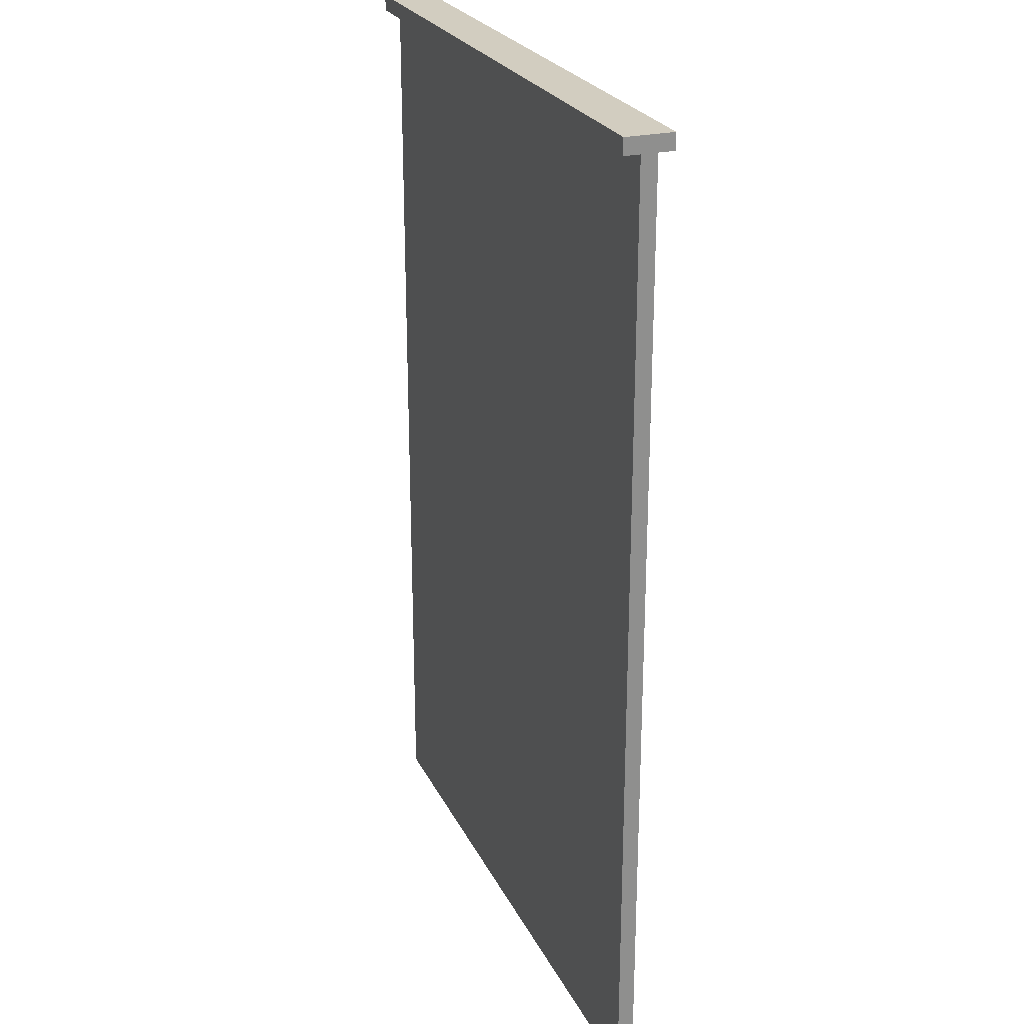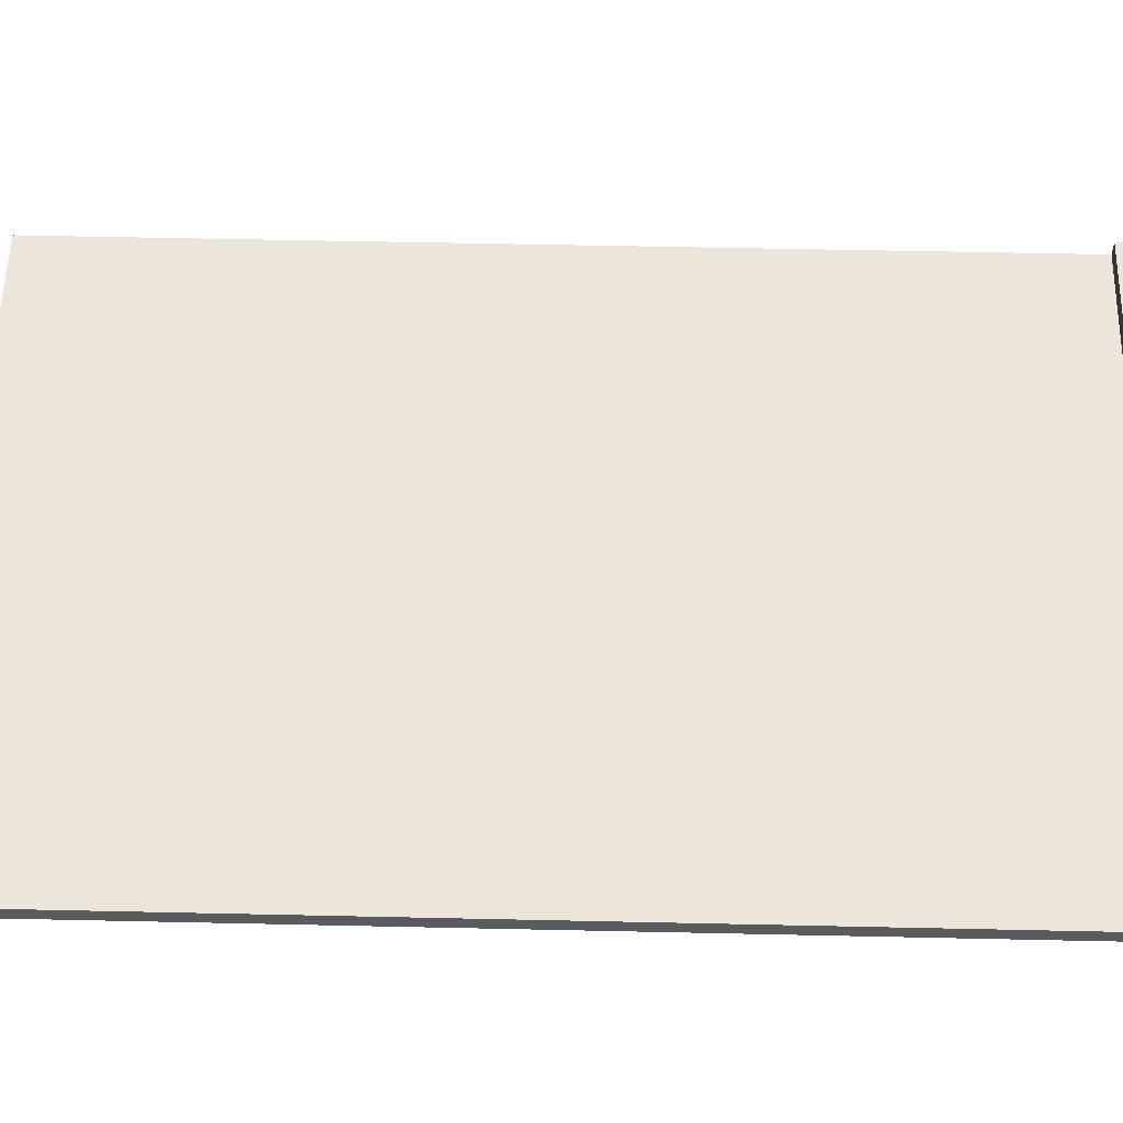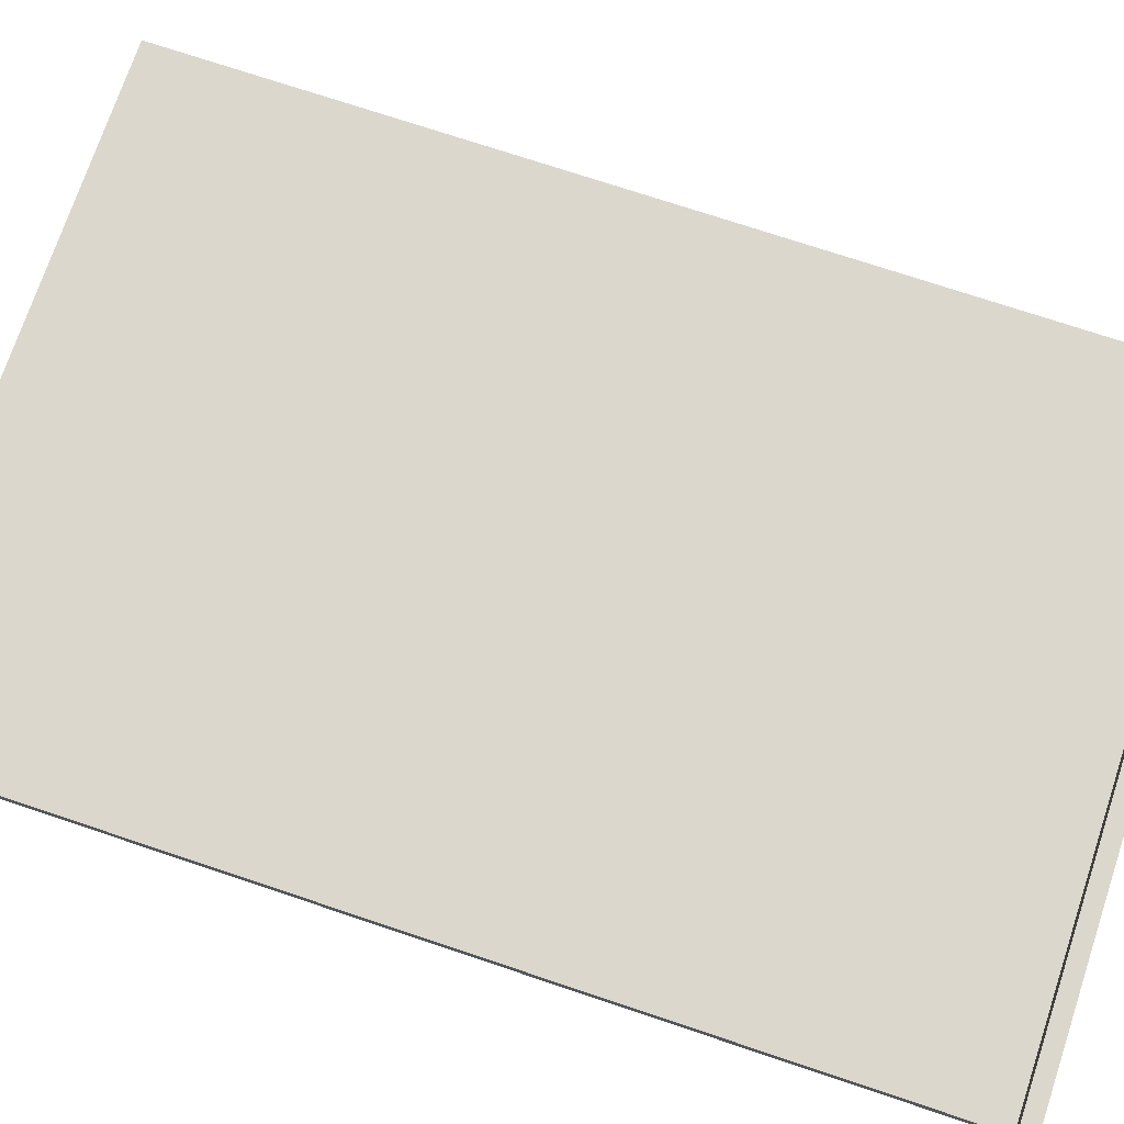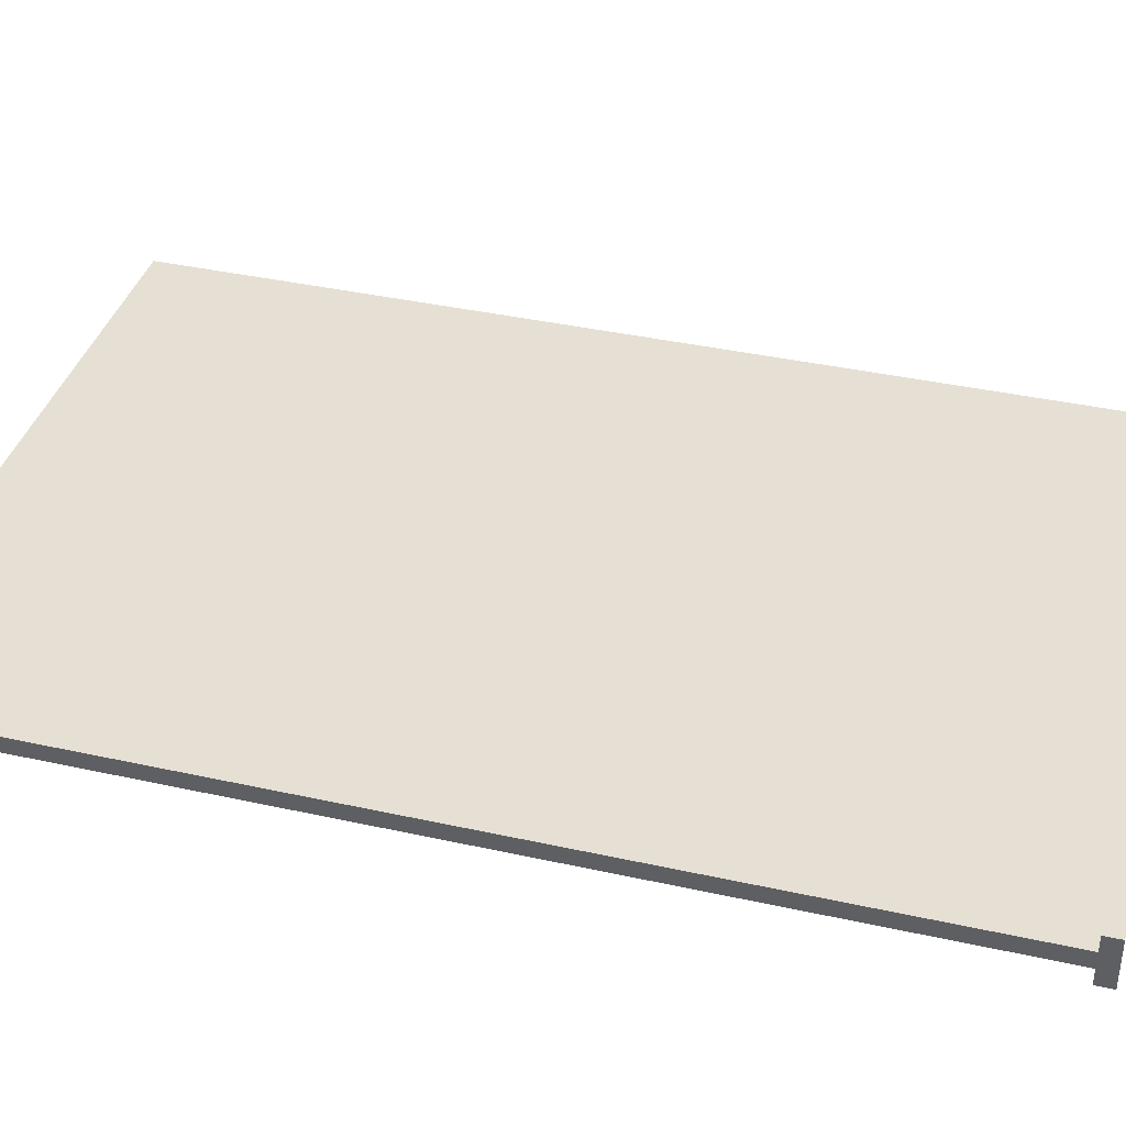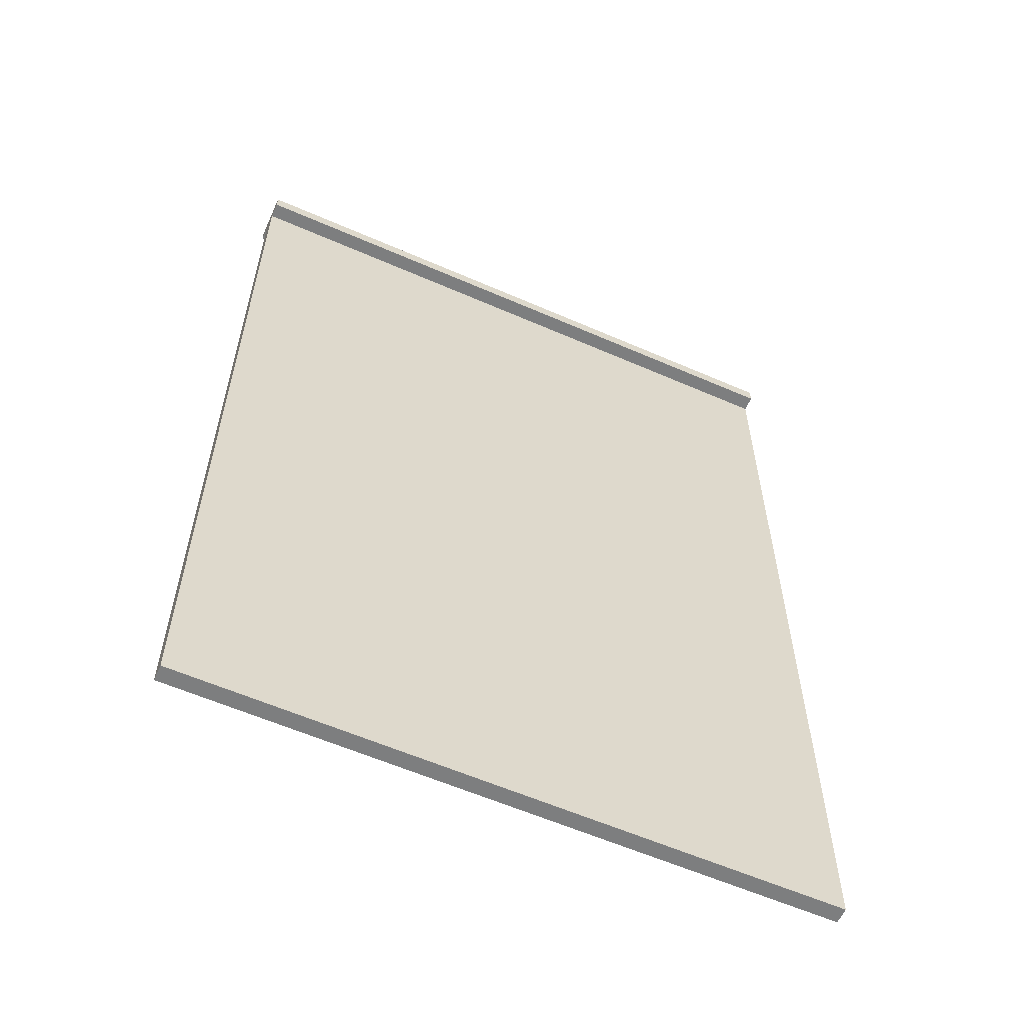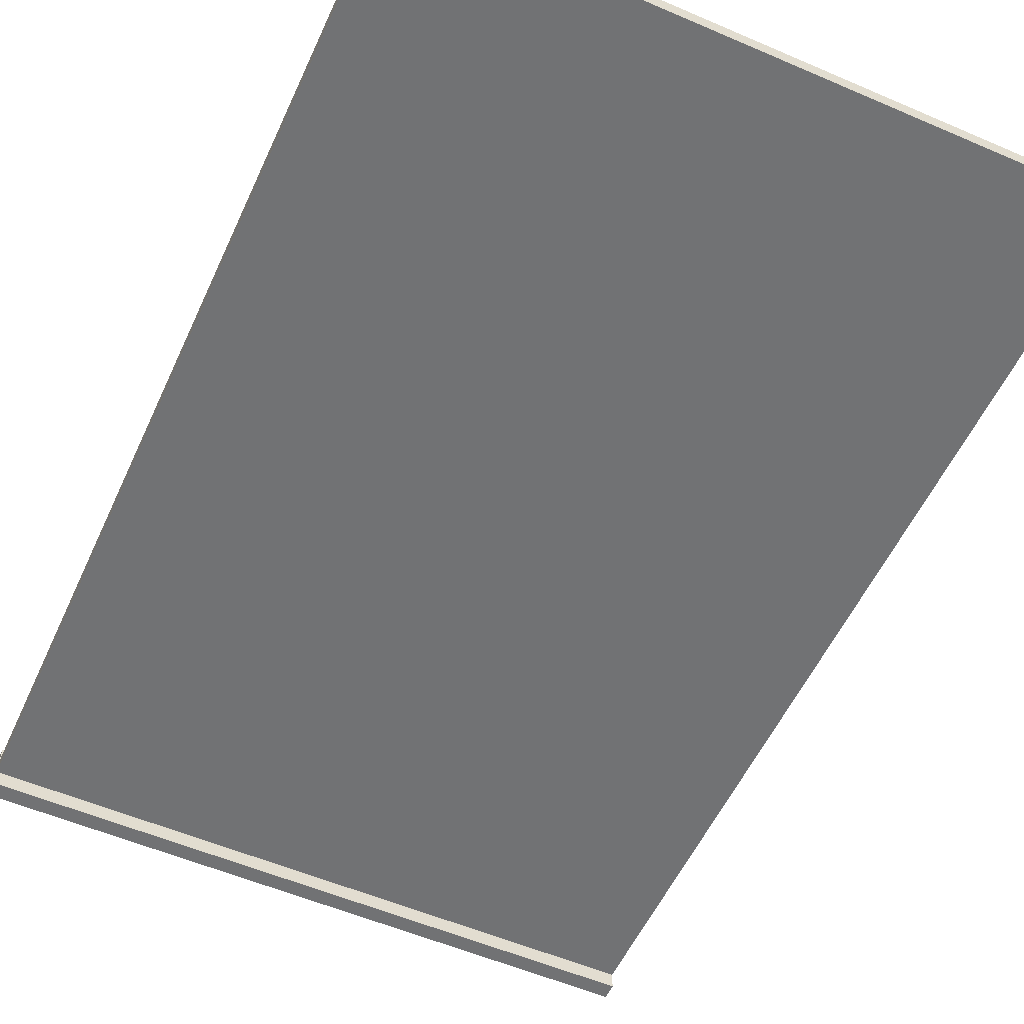
<metadata>
{"format":"obj","ext":"obj","renderer":"f3d","projection":"perspective","resolution":1024,"background":"white","views":[{"elev":24.6,"azim":-110.9,"up":"+Y"},{"elev":56.7,"azim":91.3,"up":"+Z"},{"elev":73.4,"azim":108.5,"up":"+Z"},{"elev":38.2,"azim":105.7,"up":"+Z"},{"elev":-59.3,"azim":-24.2,"up":"+Y"},{"elev":-55.4,"azim":-24.4,"up":"+Z"}]}
</metadata>
<code>
o
v -2 0 0
v -2 0 -0.1
v -2 0.1 0
v -2 0.1 -0.1
v -2 4.4 0
v -2 4.4 -0.1
v -2 4.5 0
v -2 4.5 -0.1
v -2 4.6 0
v -2 4.6 -0.1
v -2 4.8 0
v -2 4.8 -0.1
v -2 5.9 0.1
v -2 5.9 0
v -2 5.9 -0.1
v -2 5.9 -0.2
v -2 6 0.1
v -2 6 -0.2
v 2 0 0
v 2 0 -0.1
v 2 0.1 0
v 2 0.1 -0.1
v 2 4.4 0
v 2 4.4 -0.1
v 2 4.5 0
v 2 4.5 -0.1
v 2 4.6 0
v 2 4.6 -0.1
v 2 4.8 0
v 2 4.8 -0.1
v 2 5.9 0.1
v 2 5.9 0
v 2 5.9 -0.1
v 2 5.9 -0.2
v 2 6 0.1
v 2 6 -0.2
v -2 5.9 0.1
v -2 6 0.1
v 2 5.9 0.1
v 2 6 0.1
v -2 0 0
v -2 0.1 0
v -2 4.4 0
v -2 4.5 0
v -2 4.6 0
v -2 4.8 0
v -2 5.9 0
v 2 0 0
v 2 0.1 0
v 2 4.4 0
v 2 4.5 0
v 2 4.6 0
v 2 4.8 0
v 2 5.9 0
v -2 0 -0.1
v -2 0.1 -0.1
v -2 4.4 -0.1
v -2 4.5 -0.1
v -2 4.6 -0.1
v -2 4.8 -0.1
v -2 5.9 -0.1
v 2 0 -0.1
v 2 0.1 -0.1
v 2 4.4 -0.1
v 2 4.5 -0.1
v 2 4.6 -0.1
v 2 4.8 -0.1
v 2 5.9 -0.1
v -2 5.9 -0.2
v -2 6 -0.2
v 2 5.9 -0.2
v 2 6 -0.2
v -2 0 0
v 2 0 0
v -2 0 -0.1
v 2 0 -0.1
v -2 5.9 0.1
v 2 5.9 0.1
v -2 5.9 0
v 2 5.9 0
v -2 5.9 -0.1
v 2 5.9 -0.1
v -2 5.9 -0.2
v 2 5.9 -0.2
v -2 6 0.1
v 2 6 0.1
v -2 6 -0.2
v 2 6 -0.2
f 3 2 1
f 4 2 3
f 5 4 3
f 6 4 5
f 7 6 5
f 8 6 7
f 9 8 7
f 10 8 9
f 11 10 9
f 12 10 11
f 14 12 11
f 15 12 14
f 17 15 14
f 17 16 15
f 17 14 13
f 18 16 17
f 19 20 21
f 21 20 22
f 21 22 23
f 23 22 24
f 23 24 25
f 25 24 26
f 25 26 27
f 27 26 28
f 27 28 29
f 29 28 30
f 29 30 32
f 32 30 33
f 32 33 35
f 33 34 35
f 31 32 35
f 35 34 36
f 39 38 37
f 40 38 39
f 48 42 41
f 49 43 42
f 49 42 48
f 50 44 43
f 50 43 49
f 51 45 44
f 51 44 50
f 52 46 45
f 52 45 51
f 53 47 46
f 53 46 52
f 54 47 53
f 55 56 62
f 56 57 63
f 62 56 63
f 57 58 64
f 63 57 64
f 58 59 65
f 64 58 65
f 59 60 66
f 65 59 66
f 60 61 67
f 66 60 67
f 67 61 68
f 69 70 71
f 71 70 72
f 75 74 73
f 76 74 75
f 79 78 77
f 80 78 79
f 83 82 81
f 84 82 83
f 85 86 87
f 87 86 88

</code>
